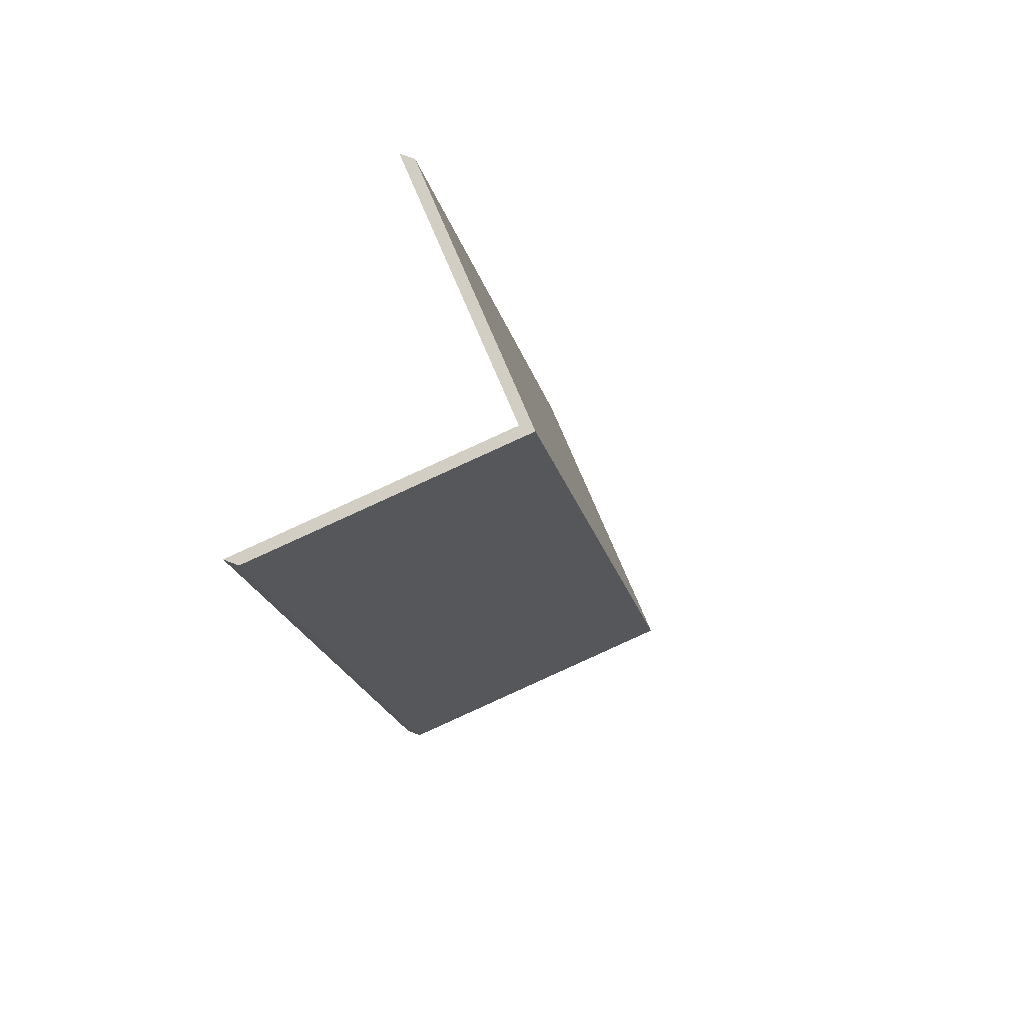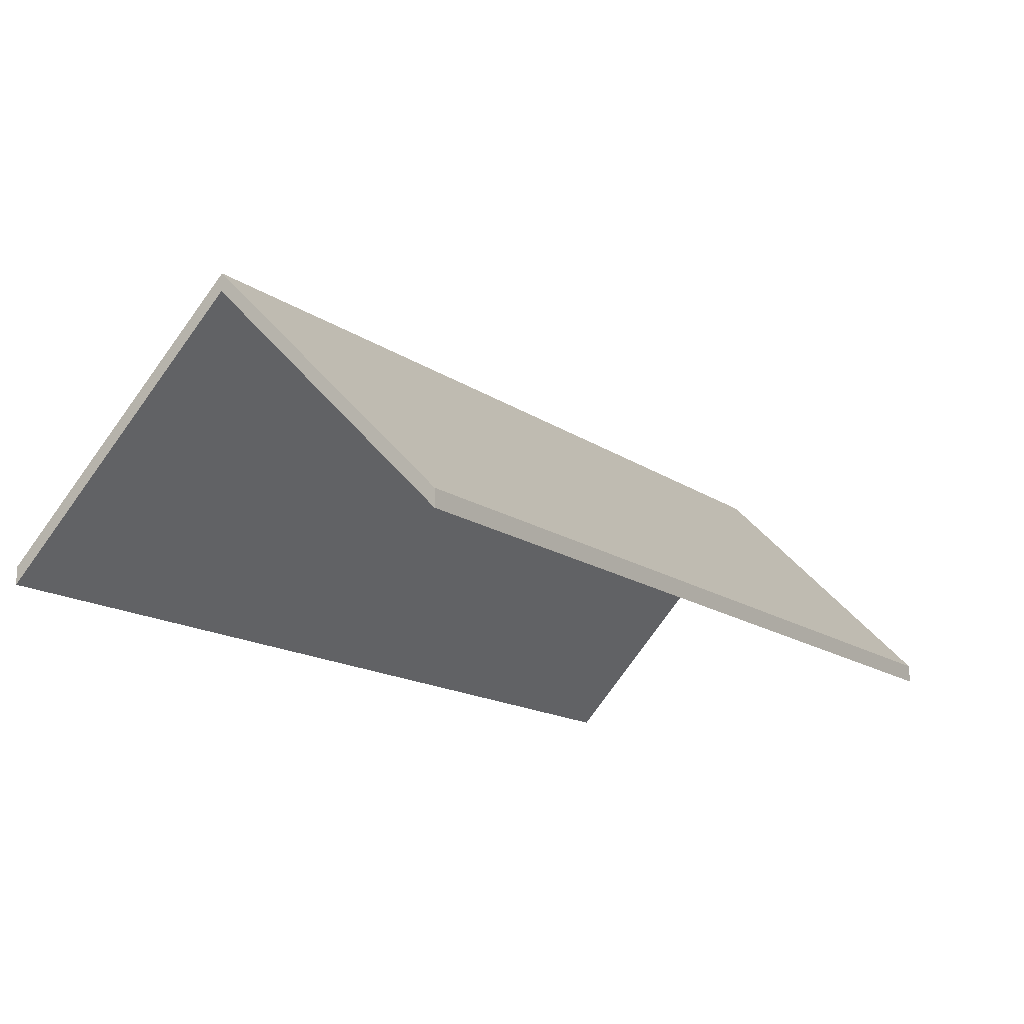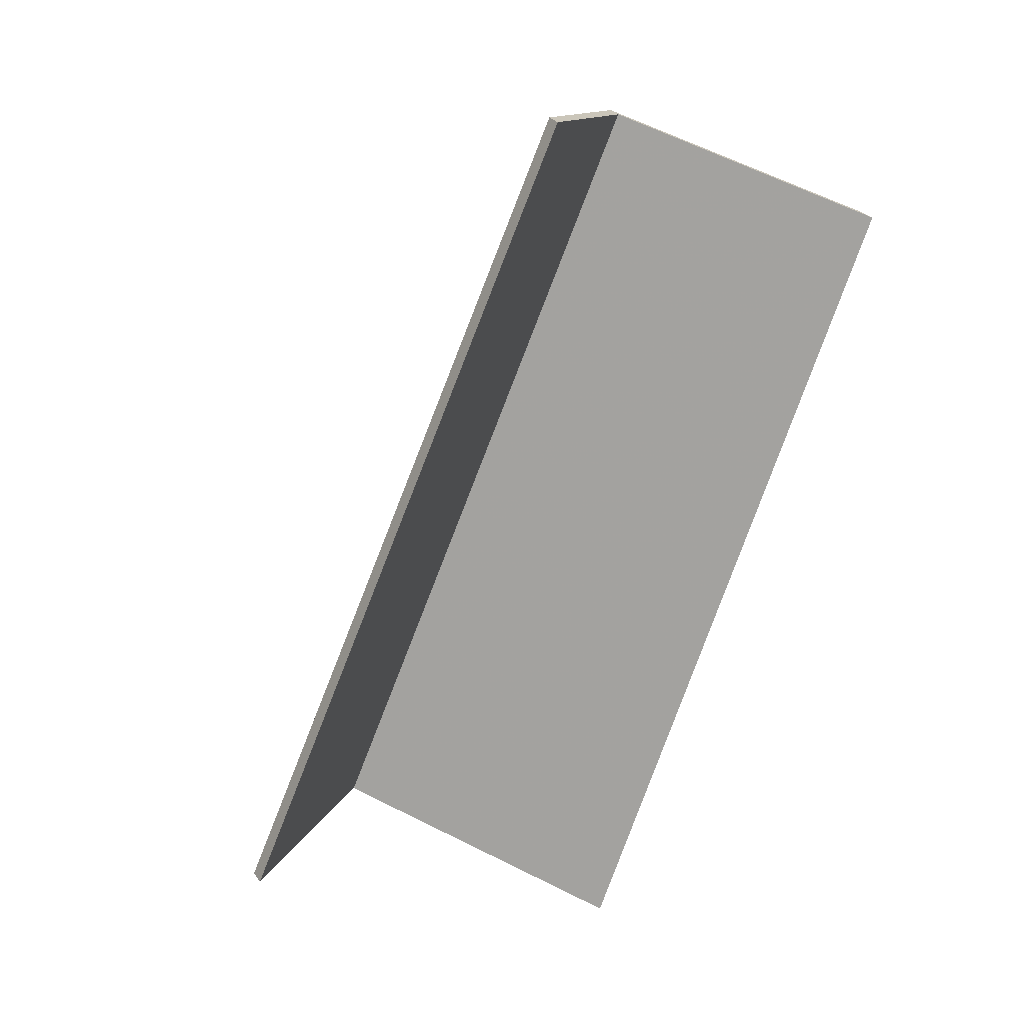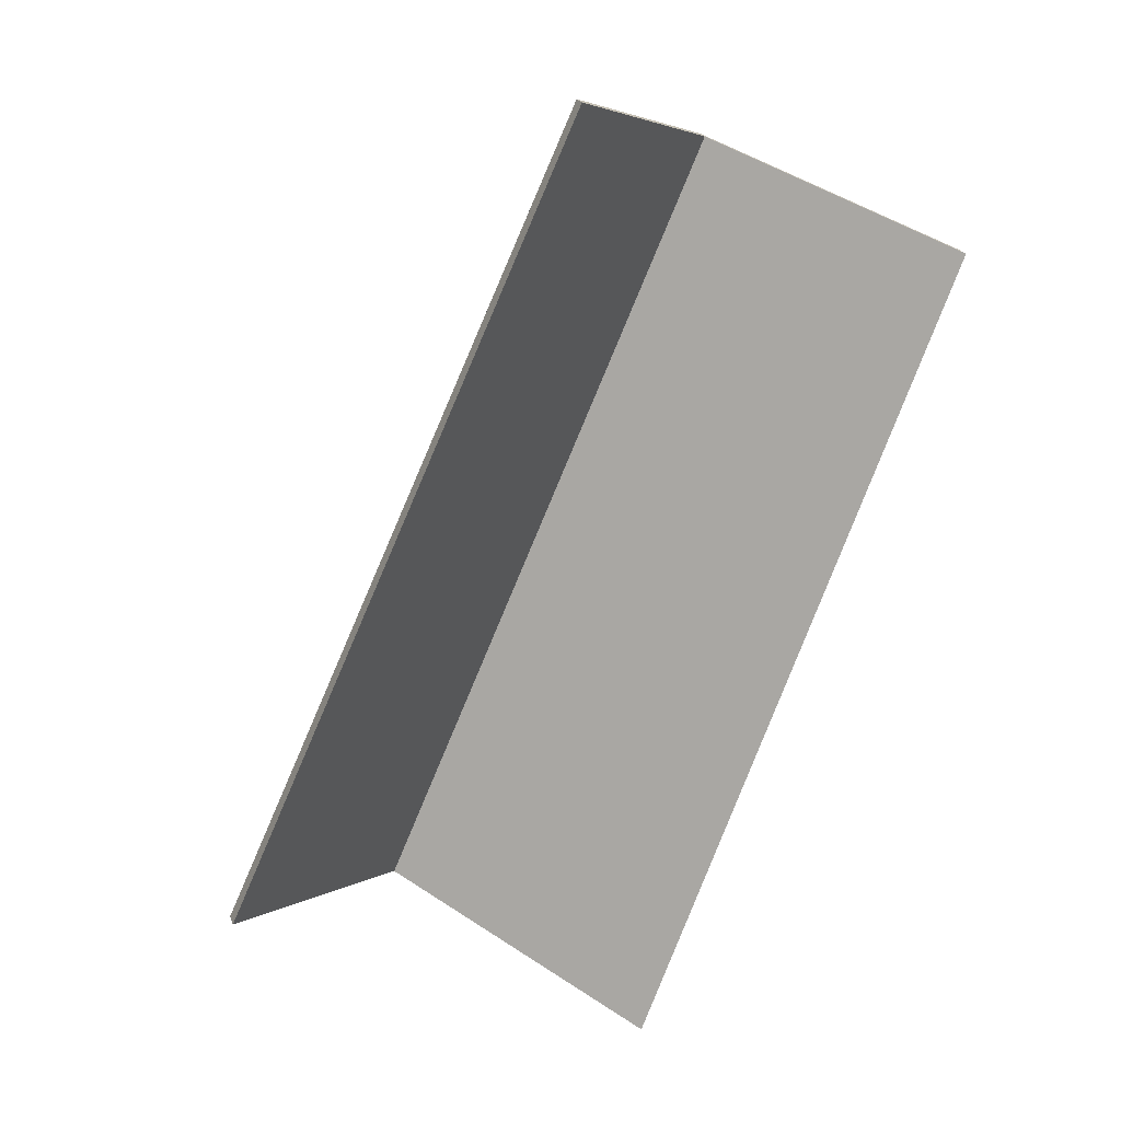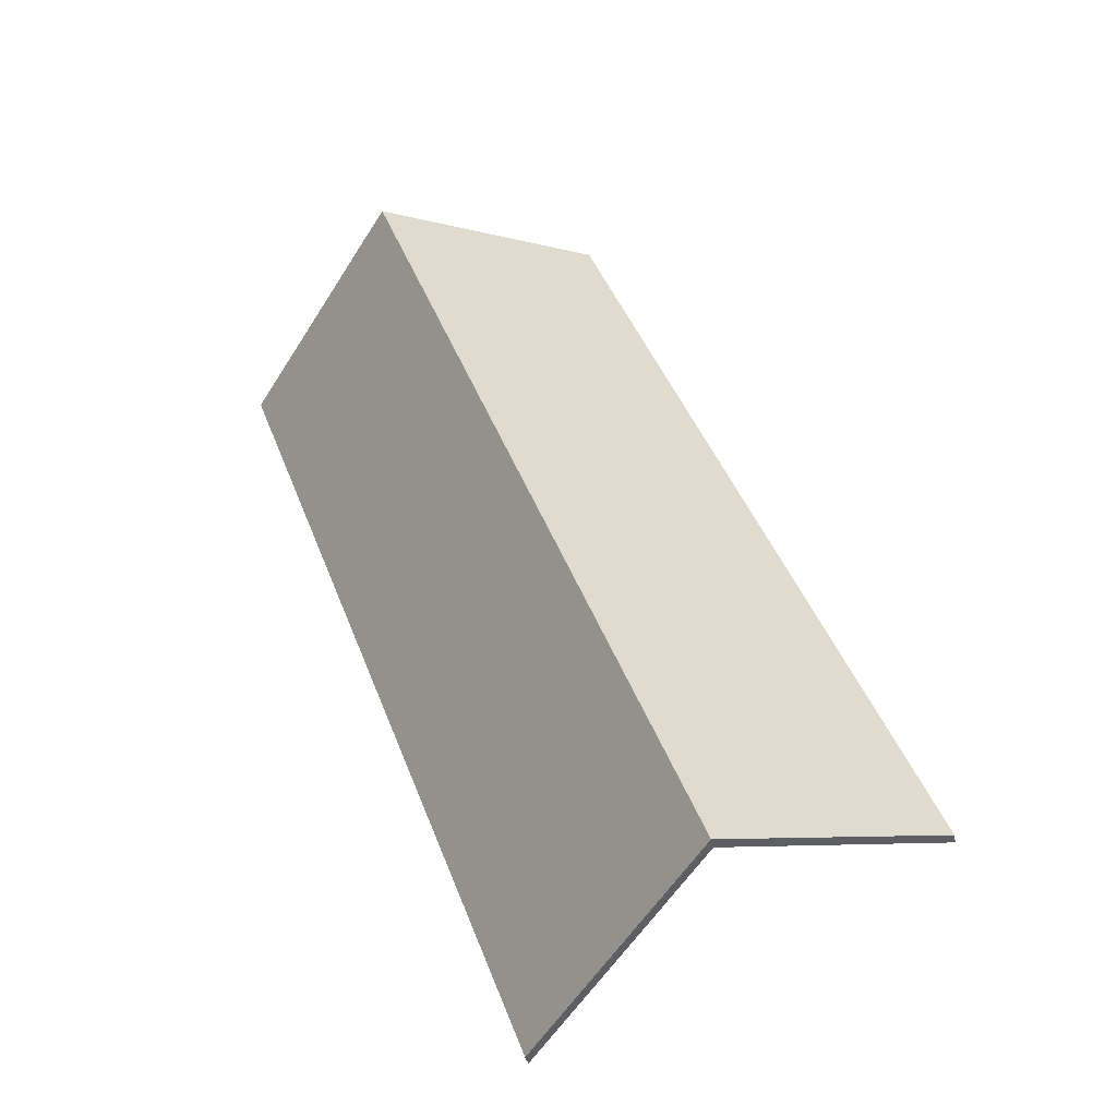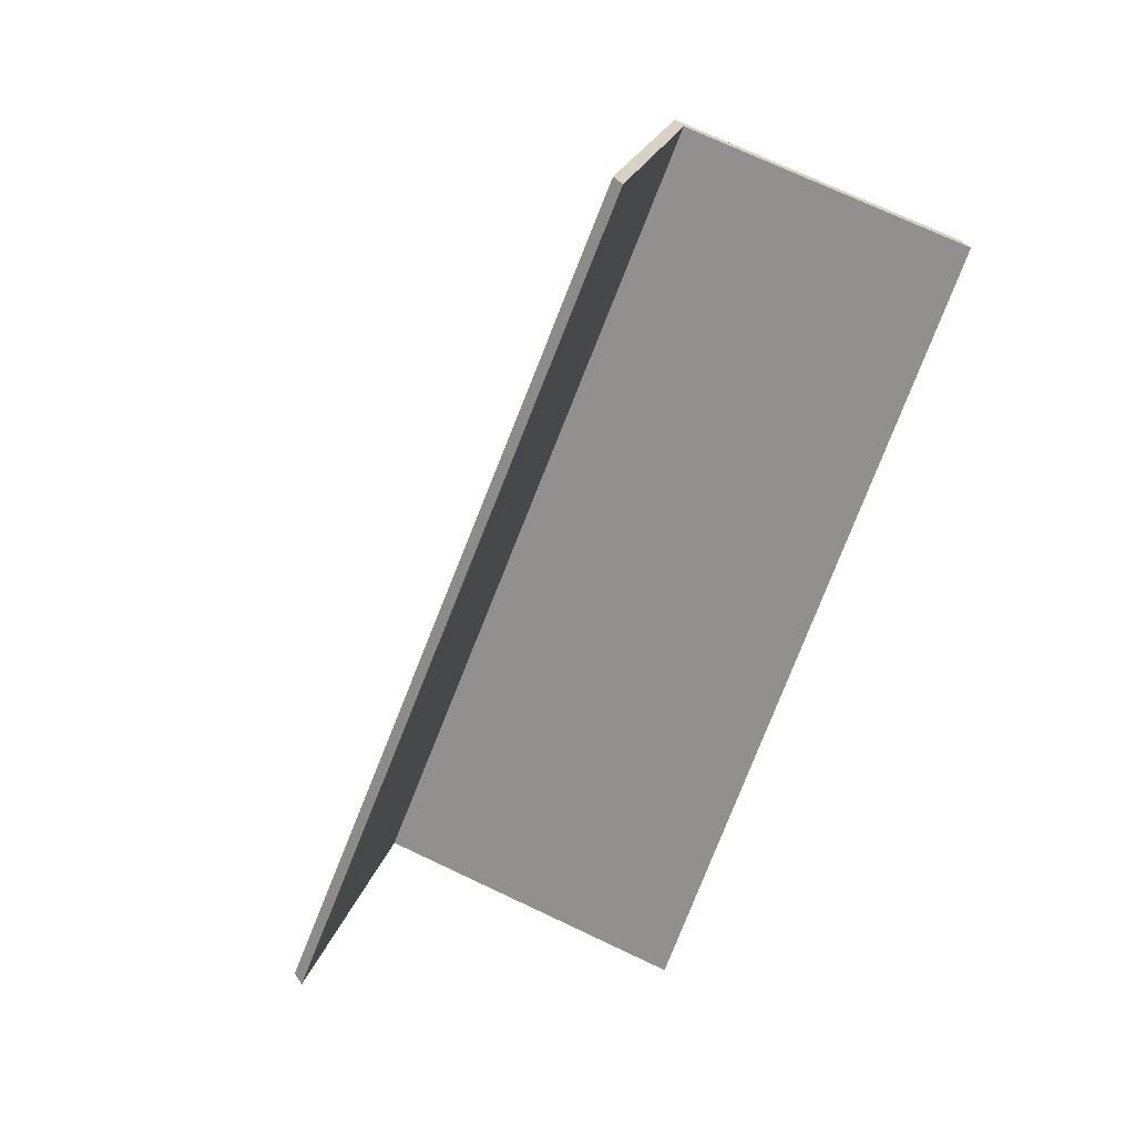
<metadata>
{"format":"obj","ext":"obj","renderer":"f3d","projection":"perspective","resolution":1024,"background":"white","views":[{"elev":54.2,"azim":114.1,"up":"+Z"},{"elev":-15.3,"azim":-120.9,"up":"+Y"},{"elev":28.6,"azim":-28.0,"up":"+Z"},{"elev":21.7,"azim":-16.4,"up":"+Z"},{"elev":-32.9,"azim":-169.6,"up":"+Z"},{"elev":36.6,"azim":-29.5,"up":"+Z"}]}
</metadata>
<code>
v 2.532 -0.07329 0.303
v 2.565 -0.1104 0.2873
v 2.565 -0.1131 0.2873
v 2.532 -0.07592 0.303
v 2.565 -0.1104 0.2873
v 2.616 -0.1104 0.4171
v 2.616 -0.1131 0.4171
v 2.565 -0.1131 0.2873
v 2.585 -0.07683 0.4304
v 2.532 -0.07329 0.303
v 2.532 -0.07592 0.303
v 2.585 -0.07946 0.4304
v 2.616 -0.1104 0.4171
v 2.585 -0.07683 0.4304
v 2.585 -0.07946 0.4304
v 2.616 -0.1131 0.4171
v 2.532 -0.07329 0.303
v 2.585 -0.07683 0.4304
v 2.616 -0.1104 0.4171
v 2.565 -0.1104 0.2873
v 2.616 -0.1131 0.4171
v 2.585 -0.07946 0.4304
v 2.532 -0.07592 0.303
v 2.565 -0.1131 0.2873
v 2.585 -0.07683 0.4304
v 2.554 -0.1104 0.4437
v 2.554 -0.1131 0.4437
v 2.585 -0.07946 0.4304
v 2.554 -0.1104 0.4437
v 2.498 -0.1104 0.3186
v 2.498 -0.1131 0.3186
v 2.554 -0.1131 0.4437
v 2.532 -0.07329 0.303
v 2.585 -0.07683 0.4304
v 2.585 -0.07946 0.4304
v 2.532 -0.07592 0.303
v 2.498 -0.1104 0.3186
v 2.532 -0.07329 0.303
v 2.532 -0.07592 0.303
v 2.498 -0.1131 0.3186
v 2.585 -0.07683 0.4304
v 2.532 -0.07329 0.303
v 2.498 -0.1104 0.3186
v 2.554 -0.1104 0.4437
v 2.498 -0.1131 0.3186
v 2.532 -0.07592 0.303
v 2.585 -0.07946 0.4304
v 2.554 -0.1131 0.4437
f 1 2 3
f 1 3 4
f 5 6 7
f 5 7 8
f 9 10 11
f 9 11 12
f 13 14 15
f 13 15 16
f 17 18 19
f 17 19 20
f 21 22 23
f 21 23 24
f 25 26 27
f 25 27 28
f 29 30 31
f 29 31 32
f 33 34 35
f 33 35 36
f 37 38 39
f 37 39 40
f 41 42 43
f 41 43 44
f 45 46 47
f 45 47 48

</code>
